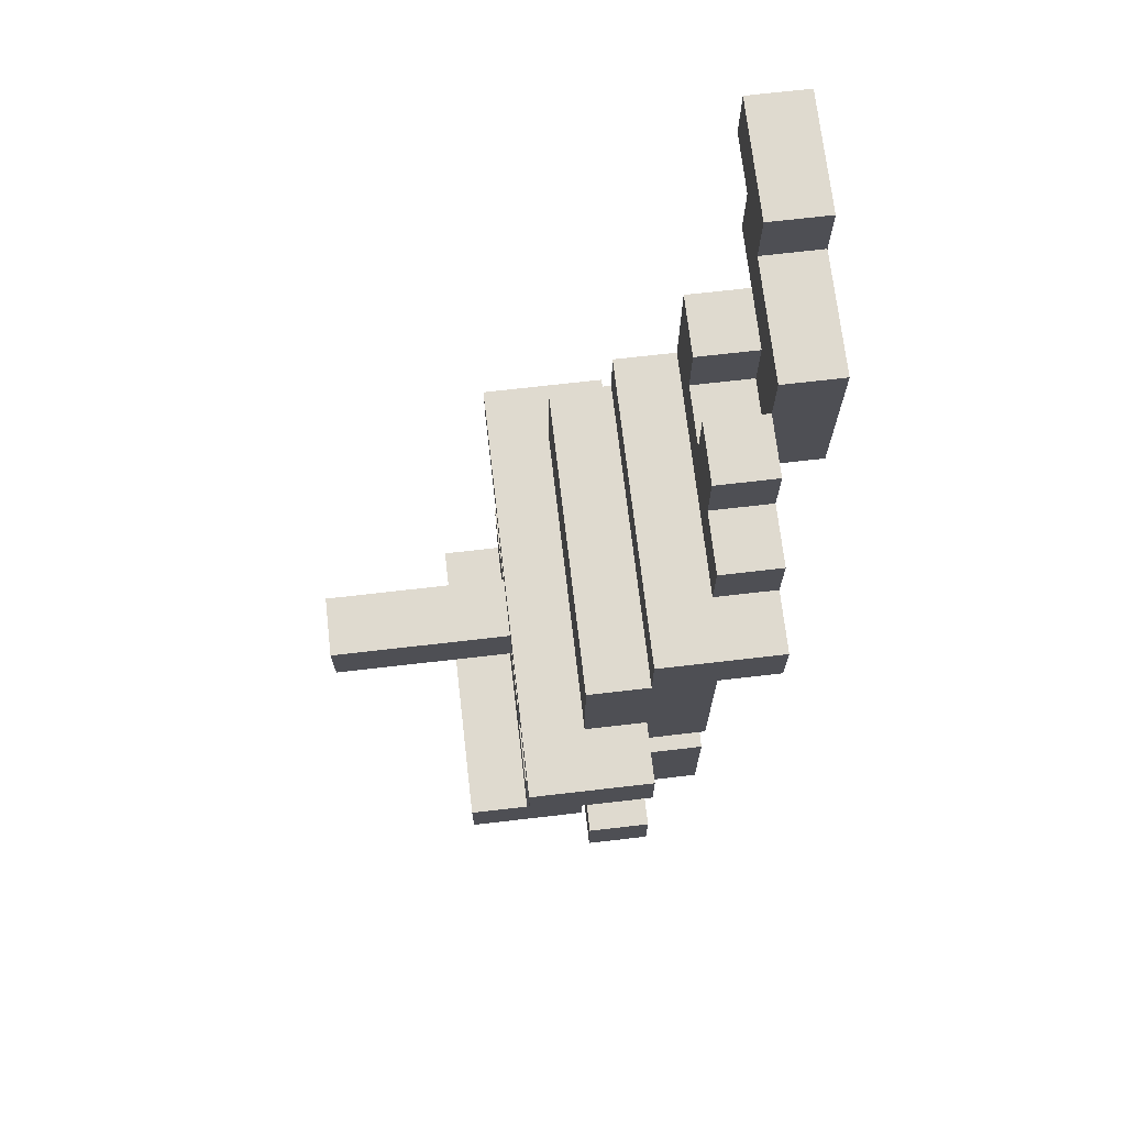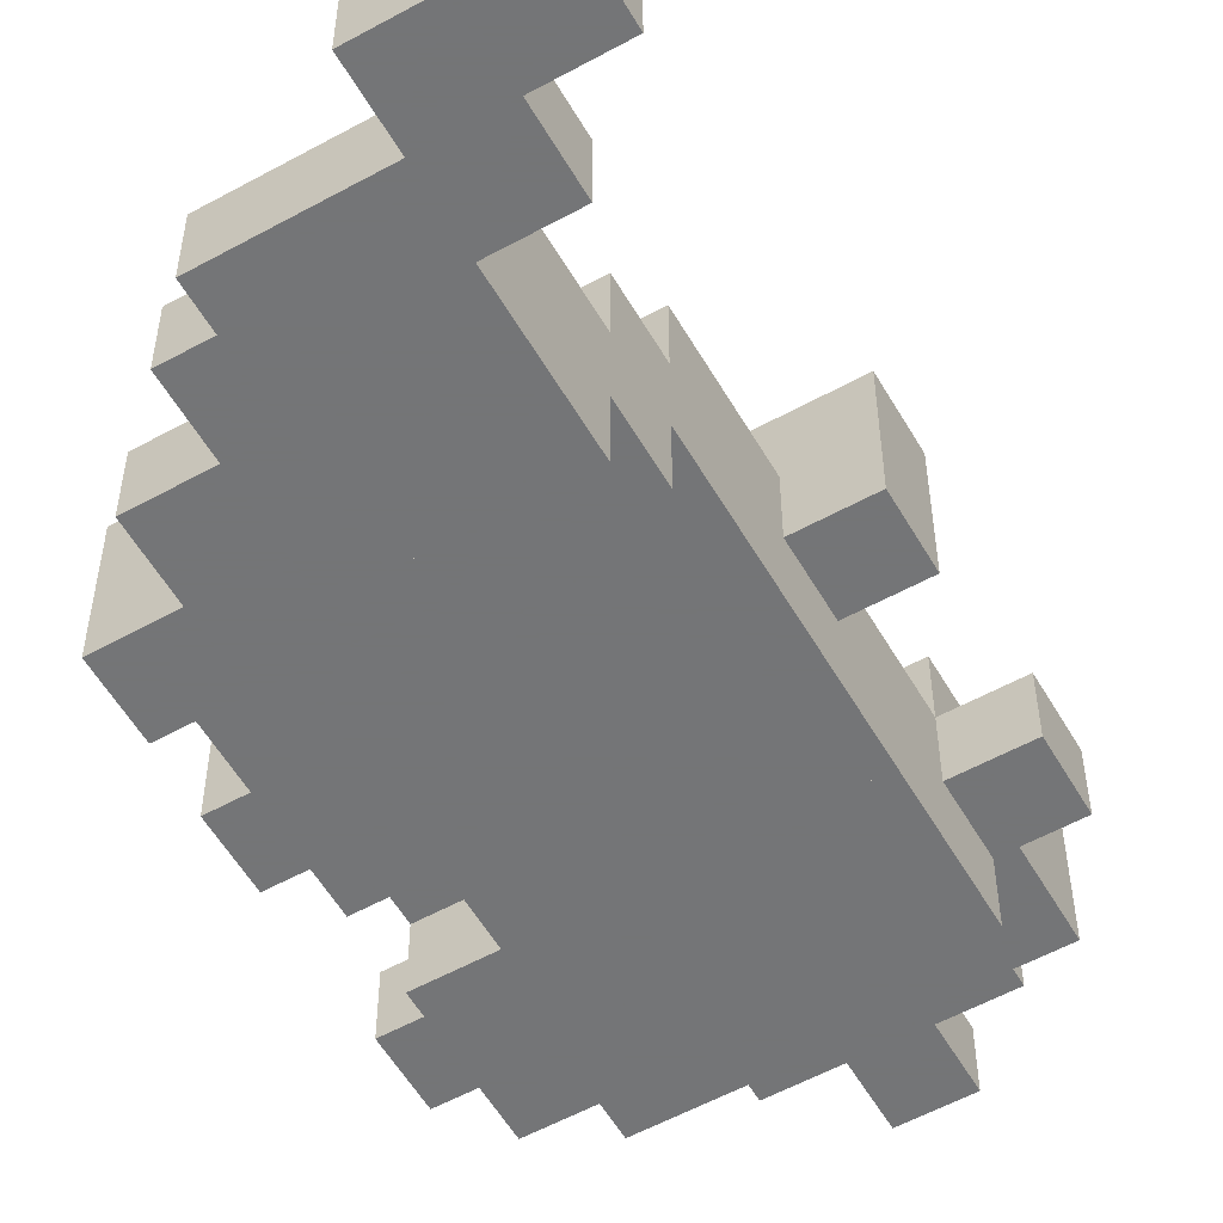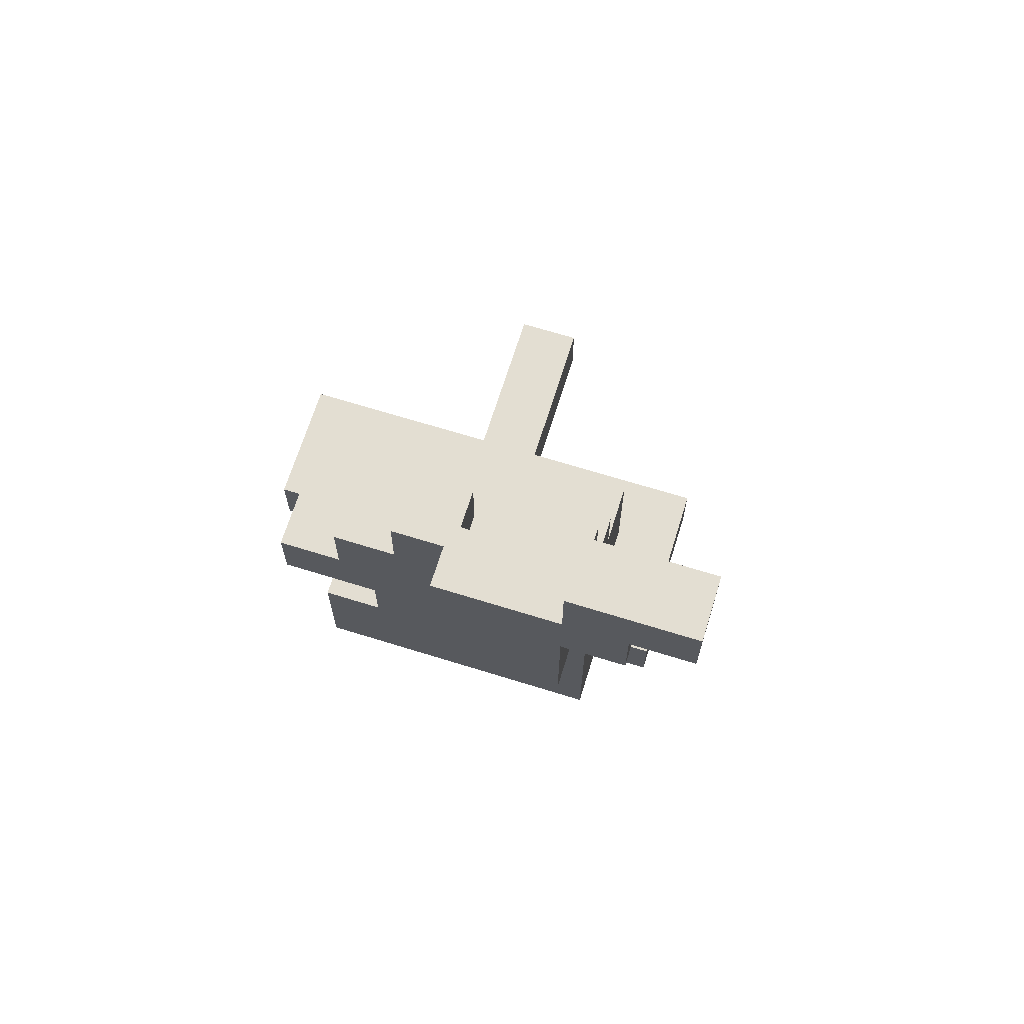
<metadata>
{"format":"obj","ext":"obj","renderer":"f3d","projection":"perspective","resolution":1024,"background":"white","views":[{"elev":70.8,"azim":83.4,"up":"+Y"},{"elev":-56.4,"azim":-150.1,"up":"+Z"},{"elev":67.7,"azim":-162.7,"up":"+Y"}]}
</metadata>
<code>
o Object0
v -3.75 -0.75 5.25
v -2.25 -0.75 5.25
v -2.25 0.75 5.25
v -3.75 0.75 5.25
v -3.75 -0.75 6.75
v -2.25 -0.75 6.75
v -2.25 0.75 6.75
v -3.75 0.75 6.75
v -2.25 2.25 5.25
v -3.75 2.25 5.25
v -2.25 2.25 6.75
v -3.75 2.25 6.75
v -3.75 -0.75 8.25
v -2.25 -0.75 8.25
v -2.25 0.75 8.25
v -3.75 0.75 8.25
v -2.25 2.25 8.25
v -3.75 2.25 8.25
v -3.75 -0.75 9.75
v -2.25 -0.75 9.75
v -2.25 0.75 9.75
v -3.75 0.75 9.75
v -5.25 -0.75 6.75
v -5.25 0.75 6.75
v -5.25 -0.75 8.25
v -5.25 0.75 8.25
v -3.75 -2.25 8.25
v -2.25 -2.25 8.25
v -3.75 -2.25 9.75
v -2.25 -2.25 9.75
v -3.75 -3.75 8.25
v -2.25 -3.75 8.25
v -3.75 -3.75 9.75
v -2.25 -3.75 9.75
v -3.75 -3.75 11.25
v -2.25 -3.75 11.25
v -2.25 -2.25 11.25
v -3.75 -2.25 11.25
f 4 3 2
f 4 2 1
f 6 5 1
f 6 1 2
f 7 6 2
f 7 2 3
f 5 8 4
f 5 4 1
f 10 9 3
f 10 3 4
f 12 11 9
f 12 9 10
f 11 7 3
f 11 3 9
f 8 12 10
f 8 10 4
f 14 13 5
f 14 5 6
f 15 14 6
f 15 6 7
f 16 15 17
f 16 17 18
f 18 17 11
f 18 11 12
f 17 15 7
f 17 7 11
f 16 18 12
f 16 12 8
f 19 20 21
f 19 21 22
f 22 21 15
f 22 15 16
f 21 20 14
f 21 14 15
f 19 22 16
f 19 16 13
f 24 8 5
f 24 5 23
f 25 13 16
f 25 16 26
f 26 16 8
f 26 8 24
f 13 25 23
f 13 23 5
f 25 26 24
f 25 24 23
f 13 14 28
f 13 28 27
f 29 30 20
f 29 20 19
f 20 30 28
f 20 28 14
f 29 19 13
f 29 13 27
f 27 28 32
f 27 32 31
f 34 33 31
f 34 31 32
f 30 34 32
f 30 32 28
f 33 29 27
f 33 27 31
f 35 36 37
f 35 37 38
f 38 37 30
f 38 30 29
f 36 35 33
f 36 33 34
f 37 36 34
f 37 34 30
f 35 38 29
f 35 29 33
o Object1
v 0.75 -0.75 5.25
v 2.25 -0.75 5.25
v 2.25 0.75 5.25
v 0.75 0.75 5.25
v 0.75 -0.75 6.75
v 2.25 -0.75 6.75
v 2.25 0.75 6.75
v 0.75 0.75 6.75
v -2.25 -0.75 5.25
v -0.75 -0.75 5.25
v -0.75 0.75 5.25
v -2.25 0.75 5.25
v -2.25 -0.75 6.75
v -0.75 -0.75 6.75
v -0.75 0.75 6.75
v -2.25 0.75 6.75
v -0.75 -0.75 8.25
v 0.75 -0.75 8.25
v 0.75 0.75 8.25
v -0.75 0.75 8.25
v 2.25 -0.75 8.25
v 2.25 0.75 8.25
v -2.25 -0.75 8.25
v -2.25 0.75 8.25
v 3.75 -0.75 5.25
v 3.75 0.75 5.25
v 3.75 -0.75 6.75
v 3.75 0.75 6.75
v -0.75 2.25 6.75
v -2.25 2.25 6.75
v -0.75 2.25 8.25
v -2.25 2.25 8.25
v 0.75 2.25 6.75
v 0.75 2.25 8.25
v 2.25 2.25 5.25
v 0.75 2.25 5.25
v 2.25 2.25 6.75
v -0.75 3.75 6.75
v -2.25 3.75 6.75
v -0.75 3.75 8.25
v -2.25 3.75 8.25
v -0.75 2.25 5.25
v -2.25 2.25 5.25
v -2.25 -0.75 9.75
v -0.75 -0.75 9.75
v -0.75 0.75 9.75
v -2.25 0.75 9.75
v 0.75 -0.75 9.75
v 0.75 0.75 9.75
v 2.25 -0.75 9.75
v 2.25 0.75 9.75
v 2.25 3.75 5.25
v 0.75 3.75 5.25
v 2.25 3.75 6.75
v 0.75 3.75 6.75
v 2.25 2.25 8.25
v 2.25 3.75 8.25
v 0.75 3.75 8.25
v -5.25 3.75 6.75
v -3.75 3.75 6.75
v -3.75 5.25 6.75
v -5.25 5.25 6.75
v -5.25 3.75 8.25
v -3.75 3.75 8.25
v -3.75 5.25 8.25
v -5.25 5.25 8.25
v 3.75 3.75 6.75
v 5.25 3.75 6.75
v 5.25 5.25 6.75
v 3.75 5.25 6.75
v 3.75 3.75 8.25
v 5.25 3.75 8.25
v 5.25 5.25 8.25
v 3.75 5.25 8.25
v -0.75 2.25 9.75
v 0.75 2.25 9.75
v 0.75 3.75 9.75
v -0.75 3.75 9.75
v -0.75 2.25 11.25
v 0.75 2.25 11.25
v 0.75 3.75 11.25
v -0.75 3.75 11.25
v -0.75 2.25 12.75
v 0.75 2.25 12.75
v 0.75 3.75 12.75
v -0.75 3.75 12.75
v -0.75 2.25 14.25
v 0.75 2.25 14.25
v 0.75 3.75 14.25
v -0.75 3.75 14.25
v -3.75 2.25 6.75
v -3.75 2.25 8.25
v 3.75 2.25 6.75
v 3.75 2.25 8.25
v 3.75 0.75 8.25
v 3.75 -0.75 8.25
v -0.75 5.25 8.25
v -2.25 5.25 8.25
v -2.25 3.75 9.75
v -0.75 5.25 9.75
v -2.25 5.25 9.75
v -3.75 3.75 9.75
v -3.75 5.25 9.75
v -5.25 3.75 9.75
v -5.25 5.25 9.75
v 2.25 5.25 8.25
v 0.75 5.25 8.25
v 2.25 3.75 9.75
v 2.25 5.25 9.75
v 0.75 5.25 9.75
v 3.75 3.75 9.75
v 3.75 5.25 9.75
v 5.25 3.75 9.75
v 5.25 5.25 9.75
v -0.75 3.75 5.25
v -2.25 3.75 5.25
v -3.75 2.25 5.25
v -3.75 3.75 5.25
v 2.25 5.25 5.25
v 0.75 5.25 5.25
v 2.25 5.25 6.75
v 0.75 5.25 6.75
v -0.75 5.25 5.25
v -0.75 5.25 6.75
v -2.25 5.25 5.25
v -2.25 5.25 6.75
v -3.75 5.25 5.25
v -2.25 6.75 6.75
v -3.75 6.75 6.75
v -2.25 6.75 8.25
v -3.75 6.75 8.25
v -0.75 6.75 6.75
v -0.75 6.75 8.25
v 0.75 6.75 6.75
v 0.75 6.75 8.25
v 2.25 6.75 6.75
v 2.25 6.75 8.25
v 3.75 6.75 6.75
v 3.75 6.75 8.25
v 3.75 3.75 5.25
v 3.75 5.25 5.25
v 3.75 2.25 5.25
v 2.25 6.75 5.25
v 0.75 6.75 5.25
v -0.75 6.75 5.25
v -2.25 6.75 5.25
v -3.75 6.75 5.25
v 3.75 6.75 5.25
v -2.25 2.25 9.75
v 2.25 2.25 9.75
v 3.75 -0.75 9.75
v 3.75 0.75 9.75
v 5.25 -0.75 6.75
v 5.25 0.75 6.75
v 5.25 -0.75 8.25
v 5.25 0.75 8.25
v -2.25 -2.25 8.25
v -0.75 -2.25 8.25
v -2.25 -2.25 9.75
v -0.75 -2.25 9.75
v 0.75 -2.25 8.25
v 0.75 -2.25 9.75
v 2.25 -2.25 8.25
v 2.25 -2.25 9.75
v 3.75 -2.25 8.25
v 3.75 -2.25 9.75
v 2.25 -3.75 8.25
v 3.75 -3.75 8.25
v 2.25 -3.75 9.75
v 3.75 -3.75 9.75
v 0.75 -3.75 8.25
v 0.75 -3.75 9.75
v -0.75 -3.75 8.25
v -0.75 -3.75 9.75
v -2.25 -3.75 8.25
v -2.25 -3.75 9.75
v -2.25 -3.75 11.25
v -0.75 -3.75 11.25
v -0.75 -2.25 11.25
v -2.25 -2.25 11.25
v -2.25 -5.25 9.75
v -0.75 -5.25 9.75
v -2.25 -5.25 11.25
v -0.75 -5.25 11.25
v 0.75 -3.75 11.25
v 0.75 -2.25 11.25
v 2.25 -3.75 11.25
v 2.25 -2.25 11.25
v 3.75 -3.75 11.25
v 3.75 -2.25 11.25
v 0.75 -5.25 9.75
v 2.25 -5.25 9.75
v 0.75 -5.25 11.25
v 2.25 -5.25 11.25
v -0.75 -6.75 9.75
v 0.75 -6.75 9.75
v -0.75 -6.75 11.25
v 0.75 -6.75 11.25
v -2.25 8.25 6.75
v -3.75 8.25 6.75
v -2.25 8.25 8.25
v -3.75 8.25 8.25
v 0.75 8.25 6.75
v -0.75 8.25 6.75
v 0.75 8.25 8.25
v -0.75 8.25 8.25
v 3.75 8.25 6.75
v 2.25 8.25 6.75
v 3.75 8.25 8.25
v 2.25 8.25 8.25
v -2.25 8.25 5.25
v -3.75 8.25 5.25
v -2.25 9.75 5.25
v -3.75 9.75 5.25
v -2.25 9.75 6.75
v -3.75 9.75 6.75
v -0.75 8.25 5.25
v -0.75 9.75 5.25
v -0.75 9.75 6.75
v 0.75 8.25 5.25
v 2.25 8.25 5.25
v 3.75 8.25 5.25
v 3.75 9.75 5.25
v 2.25 9.75 5.25
v 3.75 9.75 6.75
v 2.25 9.75 6.75
v 0.75 9.75 5.25
v 0.75 9.75 6.75
v 2.25 8.25 3.75
v 3.75 8.25 3.75
v 3.75 9.75 3.75
v 2.25 9.75 3.75
v 0.75 8.25 3.75
v 0.75 9.75 3.75
v -0.75 8.25 3.75
v -0.75 9.75 3.75
v -2.25 8.25 3.75
v -2.25 9.75 3.75
v -3.75 8.25 3.75
v -3.75 9.75 3.75
v -2.25 11.25 3.75
v -3.75 11.25 3.75
v -2.25 11.25 5.25
v -3.75 11.25 5.25
v -3.75 9.75 2.25
v -2.25 9.75 2.25
v -2.25 11.25 2.25
v -3.75 11.25 2.25
v -2.25 12.75 2.25
v -3.75 12.75 2.25
v -2.25 12.75 3.75
v -3.75 12.75 3.75
v -0.75 11.25 3.75
v -0.75 11.25 5.25
v -0.75 9.75 2.25
v -0.75 11.25 2.25
v 2.25 11.25 3.75
v 0.75 11.25 3.75
v 2.25 11.25 5.25
v 0.75 11.25 5.25
v 0.75 12.75 3.75
v -0.75 12.75 3.75
v 0.75 12.75 5.25
v -0.75 12.75 5.25
v -0.75 12.75 2.25
v -0.75 14.25 2.25
v -2.25 14.25 2.25
v -0.75 14.25 3.75
v -2.25 14.25 3.75
v -3.75 14.25 2.25
v -3.75 14.25 3.75
v -2.25 12.75 5.25
v -3.75 12.75 5.25
v -5.25 12.75 2.25
v -5.25 14.25 2.25
v -5.25 12.75 3.75
v -5.25 14.25 3.75
v -3.75 15.75 2.25
v -5.25 15.75 2.25
v -3.75 15.75 3.75
v -5.25 15.75 3.75
v -6.75 14.25 2.25
v -6.75 15.75 2.25
v -6.75 14.25 3.75
v -6.75 15.75 3.75
f 42 41 40
f 42 40 39
f 44 43 39
f 44 39 40
f 49 42 39
f 49 39 48
f 53 46 42
f 53 42 49
f 43 52 48
f 43 48 39
f 56 55 52
f 56 52 43
f 59 56 43
f 59 43 44
f 55 61 51
f 55 51 52
f 61 62 54
f 61 54 51
f 250 249 184
f 250 184 185
f 167 238 250
f 167 250 185
f 238 237 253
f 238 253 254
f 254 253 251
f 254 251 252
f 238 254 252
f 238 252 250
f 249 255 183
f 249 183 184
f 237 242 257
f 237 257 253
f 253 257 256
f 253 256 251
f 255 258 182
f 255 182 183
f 258 259 181
f 258 181 182
f 259 260 186
f 259 186 181
f 245 176 186
f 245 186 260
f 246 245 263
f 246 263 264
f 264 263 261
f 264 261 262
f 263 245 260
f 263 260 261
f 241 246 264
f 241 264 266
f 266 264 262
f 266 262 265
f 242 241 266
f 242 266 257
f 257 266 265
f 257 265 256
f 270 269 268
f 270 268 267
f 262 261 269
f 262 269 270
f 260 259 267
f 260 267 268
f 261 260 268
f 261 268 269
f 272 270 267
f 272 267 271
f 259 258 271
f 259 271 267
f 274 272 271
f 274 271 273
f 258 255 273
f 258 273 271
f 276 274 273
f 276 273 275
f 255 249 275
f 255 275 273
f 278 276 275
f 278 275 277
f 249 250 277
f 249 277 275
f 250 252 278
f 250 278 277
f 252 251 281
f 252 281 282
f 252 282 280
f 252 280 278
f 286 285 284
f 286 284 283
f 276 278 283
f 276 283 284
f 278 280 286
f 278 286 283
f 288 287 285
f 288 285 286
f 280 290 288
f 280 288 286
f 251 256 292
f 251 292 281
f 281 292 291
f 281 291 279
f 285 294 293
f 285 293 284
f 274 276 284
f 274 284 293
f 291 274 293
f 291 293 294
f 296 295 270
f 296 270 272
f 265 262 297
f 265 297 298
f 298 297 295
f 298 295 296
f 297 262 270
f 297 270 295
f 291 296 272
f 291 272 274
f 256 265 298
f 256 298 292
f 300 299 296
f 300 296 291
f 292 298 301
f 292 301 302
f 302 301 299
f 302 299 300
f 301 298 296
f 301 296 299
f 292 302 300
f 292 300 291
f 287 303 294
f 287 294 285
f 279 291 300
f 279 300 289
f 300 291 294
f 300 294 303
f 305 304 303
f 305 303 287
f 289 300 306
f 289 306 307
f 307 306 304
f 307 304 305
f 306 300 303
f 306 303 304
f 308 305 287
f 308 287 288
f 290 289 307
f 290 307 309
f 309 307 305
f 309 305 308
f 282 281 310
f 282 310 311
f 311 310 289
f 311 289 290
f 310 281 279
f 310 279 289
f 282 311 290
f 282 290 280
f 313 308 288
f 313 288 312
f 314 290 309
f 314 309 315
f 290 314 312
f 290 312 288
f 314 315 313
f 314 313 312
f 317 316 308
f 317 308 313
f 315 309 318
f 315 318 319
f 319 318 316
f 319 316 317
f 318 309 308
f 318 308 316
f 50 49 48
f 50 48 47
f 52 51 47
f 52 47 48
f 51 54 50
f 51 50 47
f 41 64 63
f 41 63 40
f 65 44 40
f 65 40 63
f 66 65 63
f 66 63 64
f 62 70 68
f 62 68 54
f 67 71 46
f 67 46 53
f 74 73 41
f 74 41 42
f 46 71 74
f 46 74 42
f 70 69 78
f 70 78 79
f 81 80 49
f 81 49 50
f 67 53 49
f 67 49 80
f 54 68 81
f 54 81 50
f 82 83 84
f 82 84 85
f 82 85 62
f 82 62 61
f 83 86 87
f 83 87 84
f 86 88 89
f 86 89 87
f 91 90 73
f 91 73 74
f 92 75 73
f 92 73 90
f 71 93 91
f 71 91 74
f 72 94 95
f 72 95 96
f 76 93 71
f 76 71 67
f 115 114 72
f 115 72 96
f 113 116 78
f 113 78 69
f 120 119 115
f 120 115 116
f 118 117 113
f 118 113 114
f 119 118 114
f 119 114 115
f 117 120 116
f 117 116 113
f 124 123 119
f 124 119 120
f 122 121 117
f 122 117 118
f 123 122 118
f 123 118 119
f 121 124 120
f 121 120 117
f 125 126 127
f 125 127 128
f 128 127 123
f 128 123 124
f 126 125 121
f 126 121 122
f 127 126 122
f 127 122 123
f 125 128 124
f 125 124 121
f 134 59 44
f 134 44 65
f 154 153 80
f 154 80 81
f 76 67 80
f 76 80 153
f 156 154 81
f 156 81 155
f 68 129 155
f 68 155 81
f 129 98 156
f 129 156 155
f 158 157 90
f 158 90 91
f 161 158 91
f 161 91 153
f 93 76 153
f 93 153 91
f 163 161 153
f 163 153 154
f 165 163 154
f 165 154 156
f 98 99 165
f 98 165 156
f 103 136 168
f 103 168 169
f 103 169 167
f 103 167 99
f 136 135 171
f 136 171 168
f 135 145 173
f 135 173 171
f 145 144 175
f 145 175 173
f 144 112 177
f 144 177 175
f 177 112 108
f 177 108 176
f 157 179 178
f 157 178 90
f 105 92 90
f 105 90 178
f 108 105 178
f 108 178 179
f 73 180 64
f 73 64 41
f 75 131 180
f 75 180 73
f 131 66 64
f 131 64 180
f 182 181 157
f 182 157 158
f 183 182 158
f 183 158 161
f 184 183 161
f 184 161 163
f 185 184 163
f 185 163 165
f 99 167 185
f 99 185 165
f 181 186 179
f 181 179 157
f 176 108 179
f 176 179 186
f 100 99 98
f 100 98 97
f 104 103 99
f 104 99 100
f 102 101 97
f 102 97 98
f 101 104 100
f 101 100 97
f 108 107 106
f 108 106 105
f 112 111 107
f 112 107 108
f 110 109 105
f 110 105 106
f 111 110 106
f 111 106 107
f 137 116 138
f 137 138 139
f 139 138 135
f 139 135 136
f 116 137 79
f 116 79 78
f 140 137 139
f 140 139 141
f 141 139 136
f 141 136 103
f 137 140 102
f 137 102 79
f 142 140 141
f 142 141 143
f 143 141 103
f 143 103 104
f 140 142 101
f 140 101 102
f 142 143 104
f 142 104 101
f 115 146 147
f 115 147 148
f 148 147 144
f 148 144 145
f 146 115 96
f 146 96 95
f 146 149 150
f 146 150 147
f 147 150 112
f 147 112 144
f 149 146 95
f 149 95 109
f 149 151 152
f 149 152 150
f 150 152 111
f 150 111 112
f 151 149 109
f 151 109 110
f 152 151 110
f 152 110 111
f 116 115 148
f 116 148 138
f 138 148 145
f 138 145 135
f 130 70 79
f 130 79 102
f 70 130 129
f 70 129 68
f 130 102 98
f 130 98 129
f 92 105 131
f 92 131 75
f 94 132 109
f 94 109 95
f 109 132 131
f 109 131 105
f 60 133 132
f 60 132 94
f 132 133 66
f 132 66 131
f 85 84 113
f 85 113 187
f 187 113 69
f 187 69 70
f 85 187 70
f 85 70 62
f 84 87 114
f 84 114 113
f 87 89 188
f 87 188 114
f 114 188 94
f 114 94 72
f 188 89 60
f 188 60 94
f 88 189 190
f 88 190 89
f 89 190 133
f 89 133 60
f 190 189 134
f 190 134 133
f 66 192 191
f 66 191 65
f 134 193 194
f 134 194 133
f 133 194 192
f 133 192 66
f 193 134 65
f 193 65 191
f 194 193 191
f 194 191 192
f 61 55 196
f 61 196 195
f 197 198 83
f 197 83 82
f 197 82 61
f 197 61 195
f 55 56 199
f 55 199 196
f 198 200 86
f 198 86 83
f 56 59 201
f 56 201 199
f 200 202 88
f 200 88 86
f 59 134 203
f 59 203 201
f 202 204 189
f 202 189 88
f 189 204 203
f 189 203 134
f 201 203 206
f 201 206 205
f 208 207 205
f 208 205 206
f 204 208 206
f 204 206 203
f 199 201 205
f 199 205 209
f 207 210 209
f 207 209 205
f 196 199 209
f 196 209 211
f 210 212 211
f 210 211 209
f 195 196 211
f 195 211 213
f 212 214 213
f 212 213 211
f 214 197 195
f 214 195 213
f 215 216 217
f 215 217 218
f 218 217 198
f 218 198 197
f 215 218 197
f 215 197 214
f 214 212 220
f 214 220 219
f 221 222 216
f 221 216 215
f 222 221 219
f 222 219 220
f 221 215 214
f 221 214 219
f 216 223 224
f 216 224 217
f 217 224 200
f 217 200 198
f 223 225 226
f 223 226 224
f 224 226 202
f 224 202 200
f 225 227 228
f 225 228 226
f 226 228 204
f 226 204 202
f 227 225 207
f 227 207 208
f 228 227 208
f 228 208 204
f 210 207 230
f 210 230 229
f 231 232 225
f 231 225 223
f 232 231 229
f 232 229 230
f 225 232 230
f 225 230 207
f 212 210 229
f 212 229 220
f 222 231 223
f 222 223 216
f 220 229 234
f 220 234 233
f 235 236 231
f 235 231 222
f 236 235 233
f 236 233 234
f 231 236 234
f 231 234 229
f 235 222 220
f 235 220 233
f 169 168 239
f 169 239 240
f 240 239 237
f 240 237 238
f 169 240 238
f 169 238 167
f 171 173 243
f 171 243 244
f 244 243 241
f 244 241 242
f 175 177 247
f 175 247 248
f 248 247 245
f 248 245 246
f 247 177 176
f 247 176 245
f 173 175 248
f 173 248 243
f 243 248 246
f 243 246 241
f 168 171 244
f 168 244 239
f 239 244 242
f 239 242 237
f 321 317 313
f 321 313 320
f 322 315 319
f 322 319 323
f 323 319 317
f 323 317 321
f 315 322 320
f 315 320 313
f 322 323 321
f 322 321 320
o Object2
v -0.75 0.75 5.25
v 0.75 0.75 5.25
v 0.75 2.25 5.25
v -0.75 2.25 5.25
v -0.75 0.75 6.75
v 0.75 0.75 6.75
v 0.75 2.25 6.75
v -0.75 2.25 6.75
v 0.75 3.75 5.25
v -0.75 3.75 5.25
v 0.75 3.75 6.75
v -0.75 3.75 6.75
f 327 326 325
f 327 325 324
f 328 329 330
f 328 330 331
f 329 328 324
f 329 324 325
f 330 329 325
f 330 325 326
f 328 331 327
f 328 327 324
f 333 332 326
f 333 326 327
f 331 330 334
f 331 334 335
f 335 334 332
f 335 332 333
f 334 330 326
f 334 326 332
f 331 335 333
f 331 333 327

</code>
